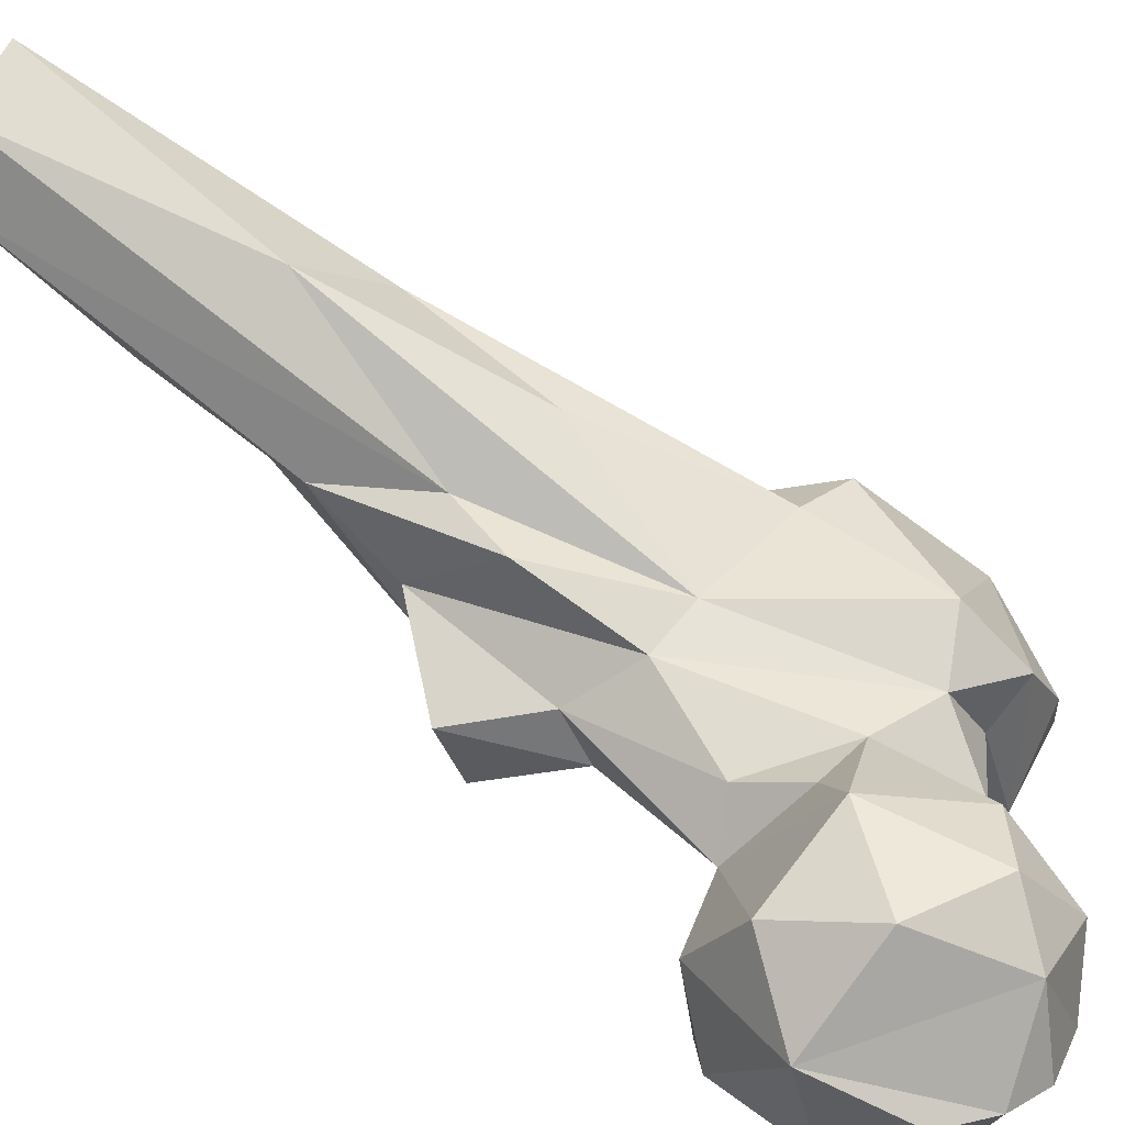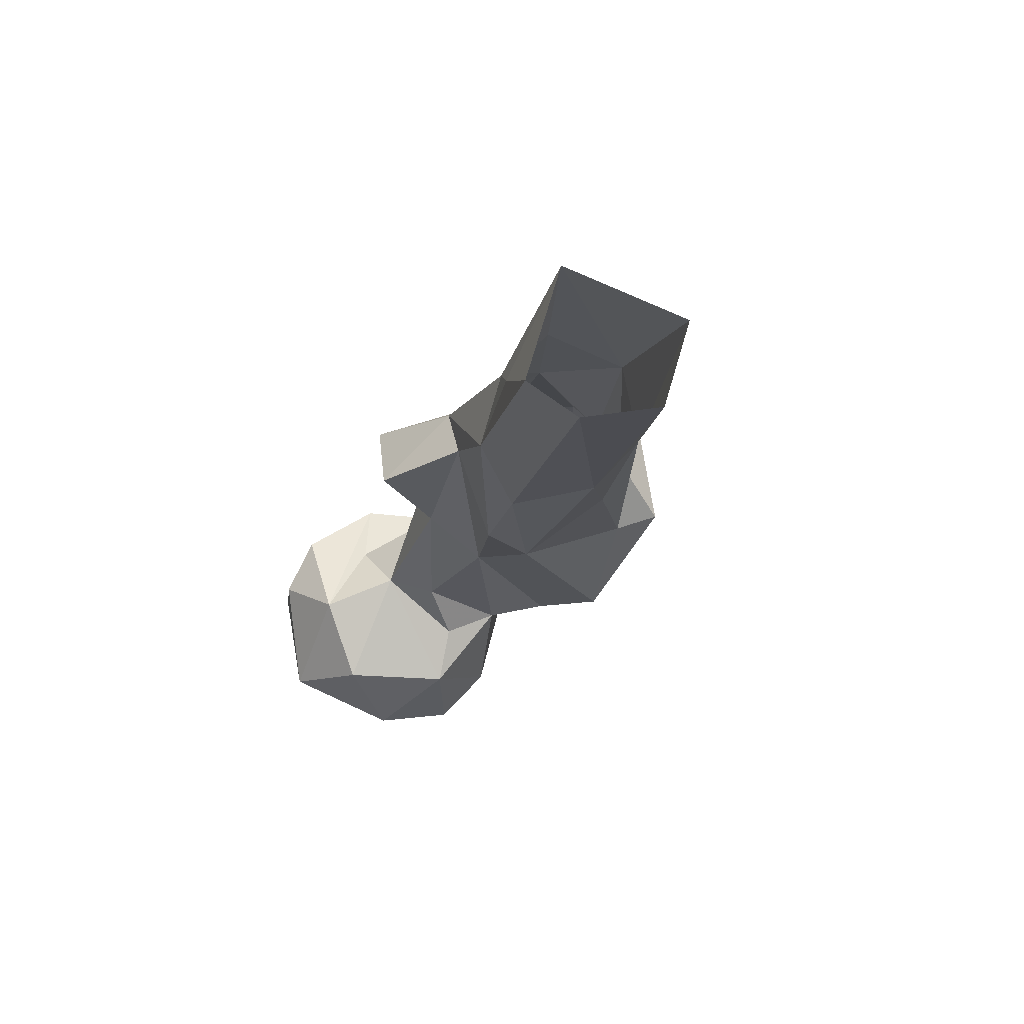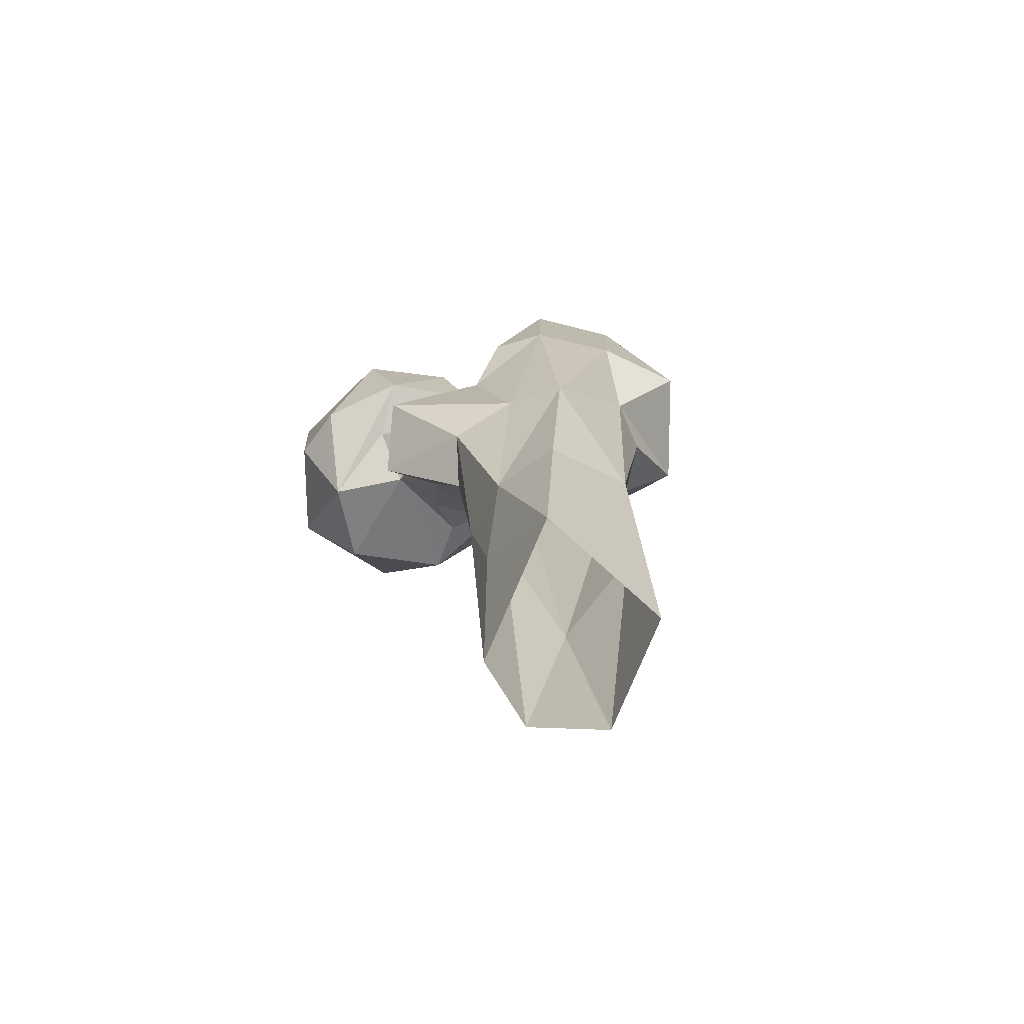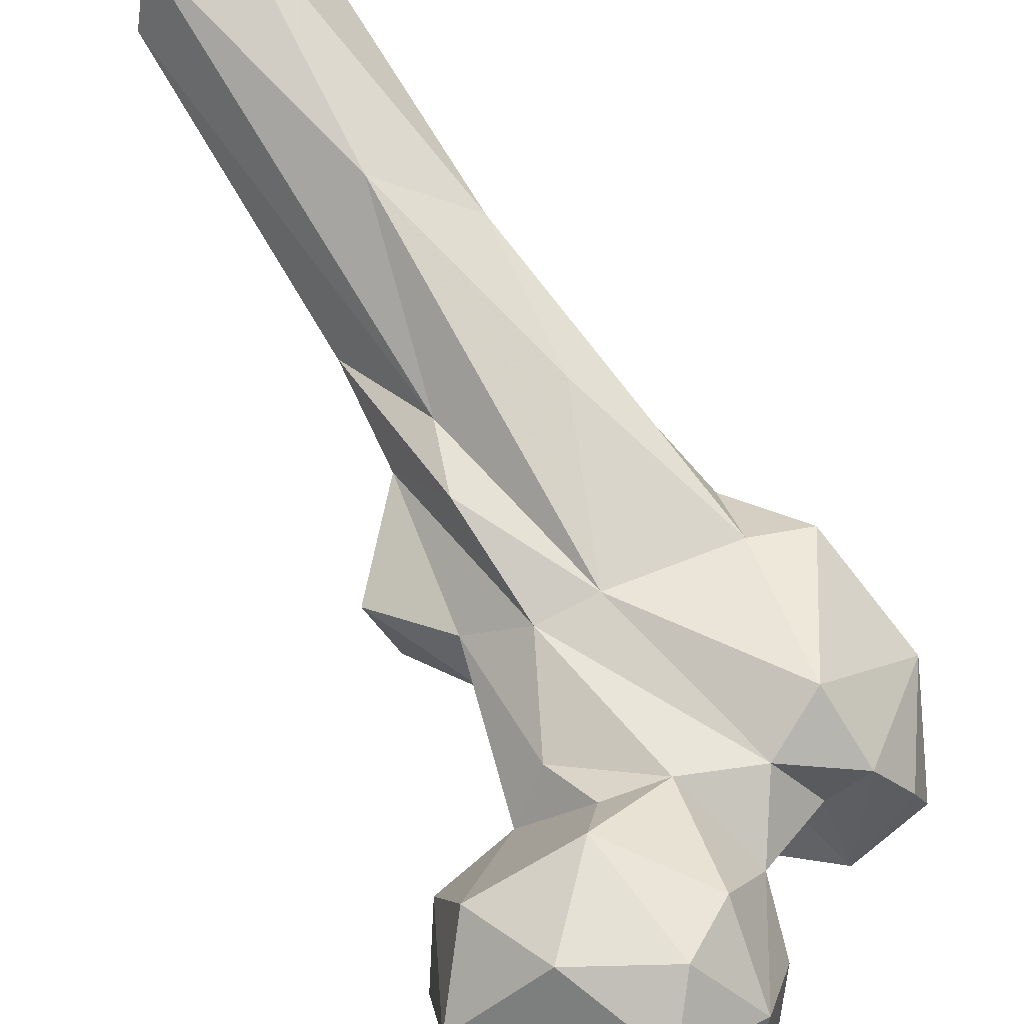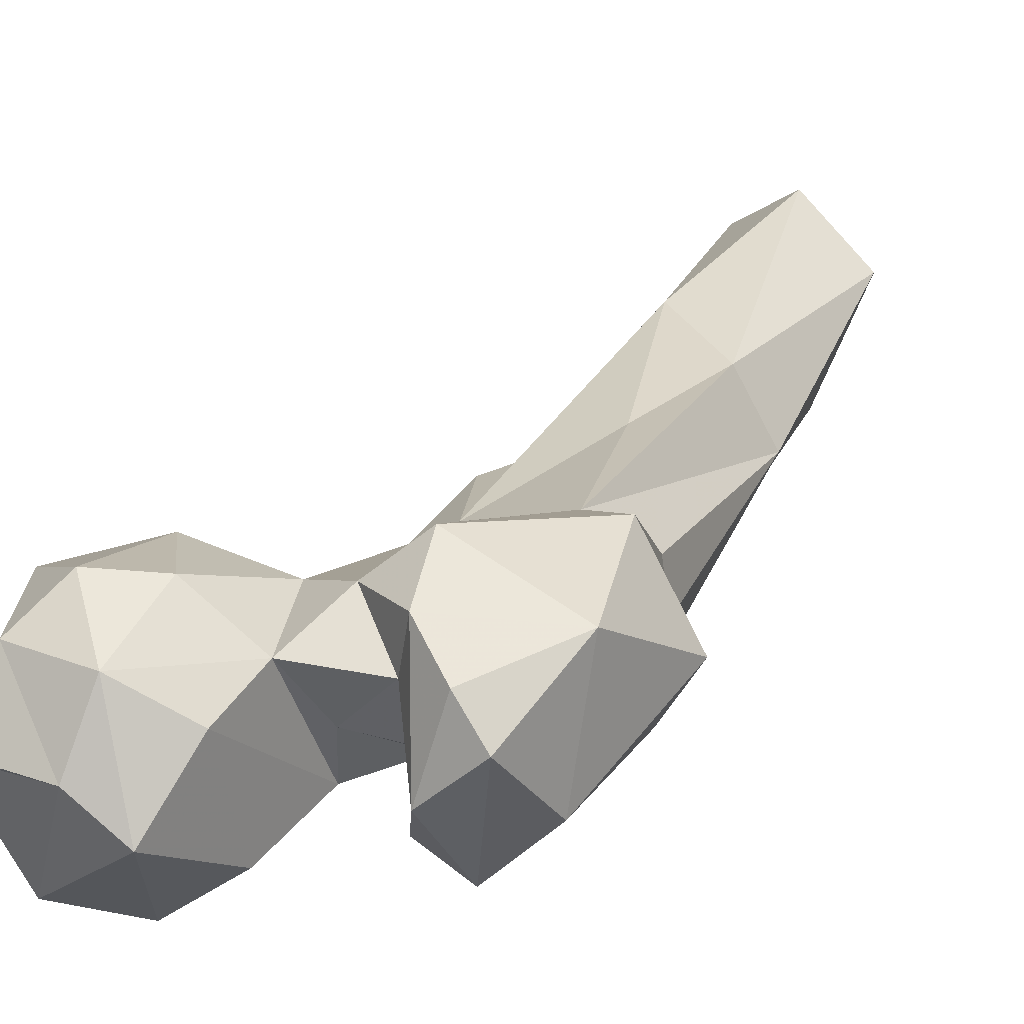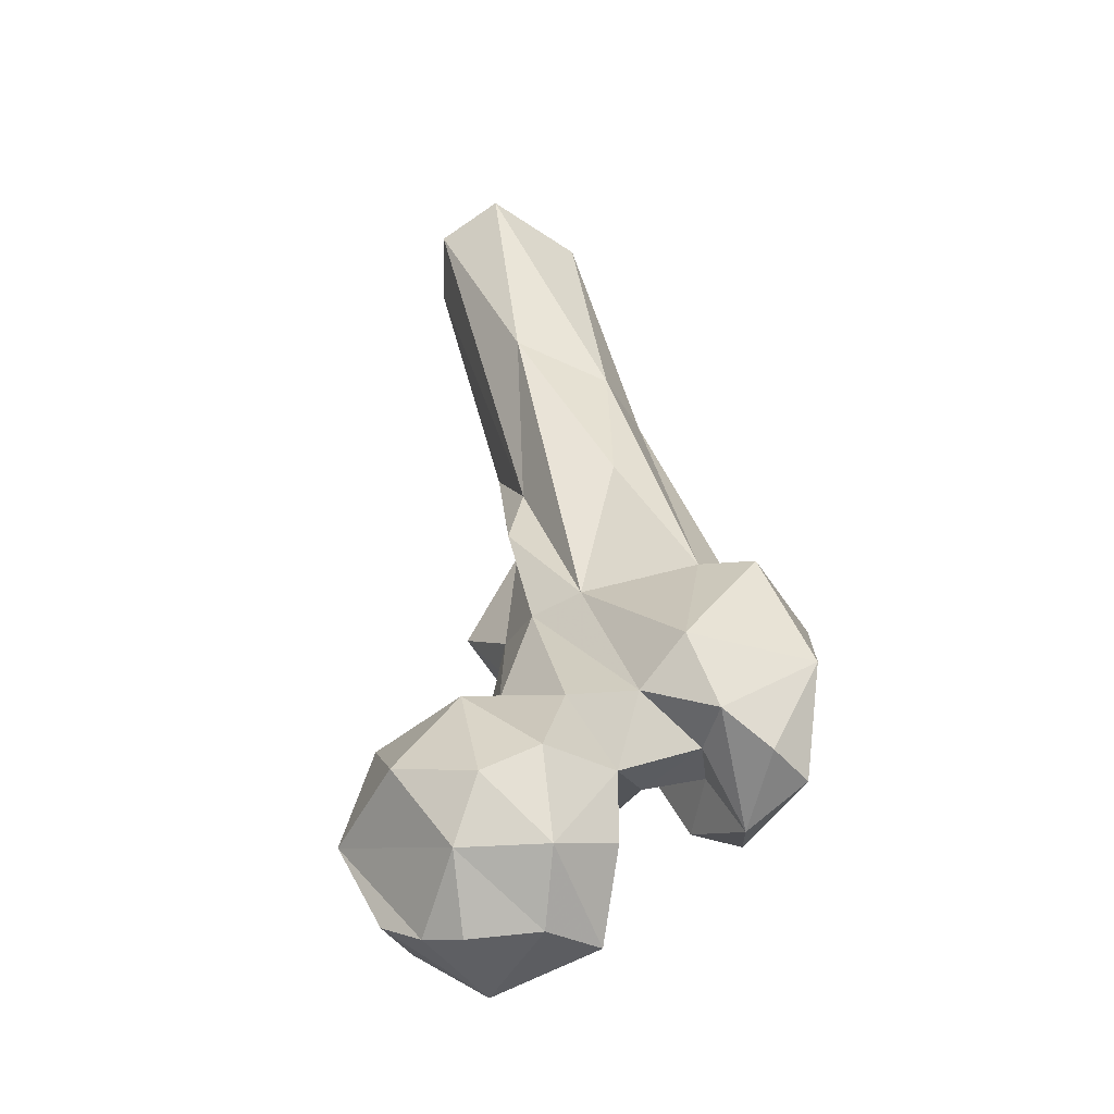
<metadata>
{"format":"obj","ext":"obj","renderer":"f3d","projection":"perspective","resolution":1024,"background":"white","views":[{"elev":37.8,"azim":122.0,"up":"+Y"},{"elev":50.2,"azim":150.7,"up":"+Z"},{"elev":79.9,"azim":160.5,"up":"+Z"},{"elev":49.6,"azim":150.8,"up":"+Y"},{"elev":0.2,"azim":-143.9,"up":"+Y"},{"elev":-69.7,"azim":-167.3,"up":"+Z"}]}
</metadata>
<code>
v 124.4 164 690.3
v 112.3 161.3 692.7
v 131.1 163.8 693.1
v 122.8 177.9 693.4
v 124.9 146.4 701.8
v 108 174.6 694.8
v 117.1 186.4 700.3
v 104.9 153.8 697.3
v 138 163.9 699.1
v 99.09 167.8 703.5
v 144.2 171.7 713.7
v 131.5 186 708.1
v 137.1 150.6 712.7
v 107.3 185.5 707
v 118.9 142.5 716.3
v 104.5 150 717.1
v 97.41 175.6 712.8
v 101.8 159.2 730.2
v 119.7 190.3 720.6
v 136 182.4 723.7
v 103.8 184.5 726.1
v 139 158 727.4
v 72.62 172.9 714.8
v 79.84 158.5 716.8
v 68.31 165.2 716.7
v 83.83 173.4 719.5
v 95.04 167.1 721.9
v 79.38 181.4 715.9
v 62.66 179.6 729.8
v 91.71 184.6 721.6
v 84.59 164.8 725.7
v 114.2 184.6 727.2
v 116 151.9 733.2
v 131 153.6 733.2
v 89.18 153.9 728.5
v 82.55 191.4 725.1
v 81.22 148 731.4
v 68.95 156.7 732.4
v 134.9 170.2 733.4
v 95.21 162.8 741.6
v 121.5 172.6 736
v 99.46 191.5 752
v 121.9 161.2 732.5
v 116 180.9 738
v 69.02 192.5 746.9
v 111.9 165.4 739.9
v 78.68 193.1 749.5
v 93.61 155.8 750.6
v 73.44 165.7 757.9
v 62.63 175.1 753.3
v 108.8 188.5 753.4
v 113.9 172.6 757.9
v 84.69 157 753.5
v 101 164.4 760.8
v 115.5 181.1 761.9
v 75.86 179 765.3
v 75.06 187.4 762.2
v 90.25 204.5 777.2
v 112.2 187.7 786.8
v 111.3 197.5 771.6
v 118.5 165.8 773.6
v 123.7 178 774.9
v 104.3 223 807.6
v 97.42 174.5 780.4
v 87.92 176 785
v 107.9 200.8 782.3
v 89.06 213.4 801.8
v 109.4 178.5 786.4
v 85.22 201 807.8
v 113.4 198.9 800
v 106.6 194.4 810.6
v 95.67 192.1 813.4
v 119.9 226.3 845.4
v 117.2 238 846.7
v 113.2 208.1 825.2
v 103.2 208.5 847.3
v 91.94 229.2 847.4
v 105.1 242.8 847.2
f 73 76 75
f 63 67 78
f 71 75 76
f 71 76 72
f 67 69 77
f 66 74 73
f 58 67 63
f 66 73 70
f 68 70 71
f 59 70 68
f 56 69 57
f 47 69 67
f 59 68 62
f 47 57 69
f 61 68 64
f 53 64 65
f 47 67 58
f 55 59 62
f 53 54 64
f 42 58 63
f 42 47 58
f 51 60 59
f 64 68 71
f 52 61 54
f 41 44 55
f 44 51 55
f 45 56 57
f 65 71 72
f 54 61 64
f 49 56 50
f 52 62 61
f 38 49 50
f 40 54 48
f 29 50 45
f 35 40 48
f 30 42 51
f 29 38 50
f 36 47 42
f 69 76 77
f 18 46 40
f 6 8 10
f 18 40 27
f 31 40 35
f 21 44 32
f 41 46 43
f 42 66 60
f 33 34 39
f 24 31 35
f 3 9 5
f 41 55 52
f 51 59 55
f 18 33 43
f 37 53 49
f 32 44 41
f 21 51 44
f 39 41 43
f 35 48 37
f 60 66 70
f 30 36 42
f 20 41 39
f 11 39 22
f 27 40 31
f 25 38 29
f 19 32 41
f 10 16 18
f 37 48 53
f 49 65 56
f 19 41 20
f 45 50 56
f 25 37 38
f 67 77 78
f 24 35 37
f 65 72 69
f 28 36 30
f 40 46 52
f 11 20 39
f 16 33 18
f 26 27 31
f 13 34 15
f 52 55 62
f 12 19 20
f 9 11 13
f 19 21 32
f 7 19 12
f 14 21 19
f 13 22 34
f 29 45 36
f 17 26 30
f 69 72 76
f 24 26 31
f 41 52 46
f 8 15 16
f 15 33 16
f 64 71 65
f 61 62 68
f 21 30 51
f 23 25 29
f 5 15 8
f 17 18 27
f 70 73 75
f 1 3 2
f 1 4 3
f 24 28 26
f 23 24 25
f 22 39 34
f 63 74 66
f 4 12 11
f 11 22 13
f 42 60 51
f 14 17 21
f 5 13 15
f 17 30 21
f 26 28 30
f 36 45 47
f 23 28 24
f 37 49 38
f 11 12 20
f 6 10 17
f 10 18 17
f 42 63 66
f 8 16 10
f 70 75 71
f 6 17 14
f 59 60 70
f 48 54 53
f 18 43 46
f 4 7 12
f 15 34 33
f 23 29 28
f 24 37 25
f 49 53 65
f 3 11 9
f 28 29 36
f 2 5 8
f 6 14 7
f 2 8 6
f 40 52 54
f 5 9 13
f 56 65 69
f 4 6 7
f 17 27 26
f 2 3 5
f 1 2 4
f 33 39 43
f 3 4 11
f 63 78 74
f 2 6 4
f 45 57 47
f 7 14 19

</code>
